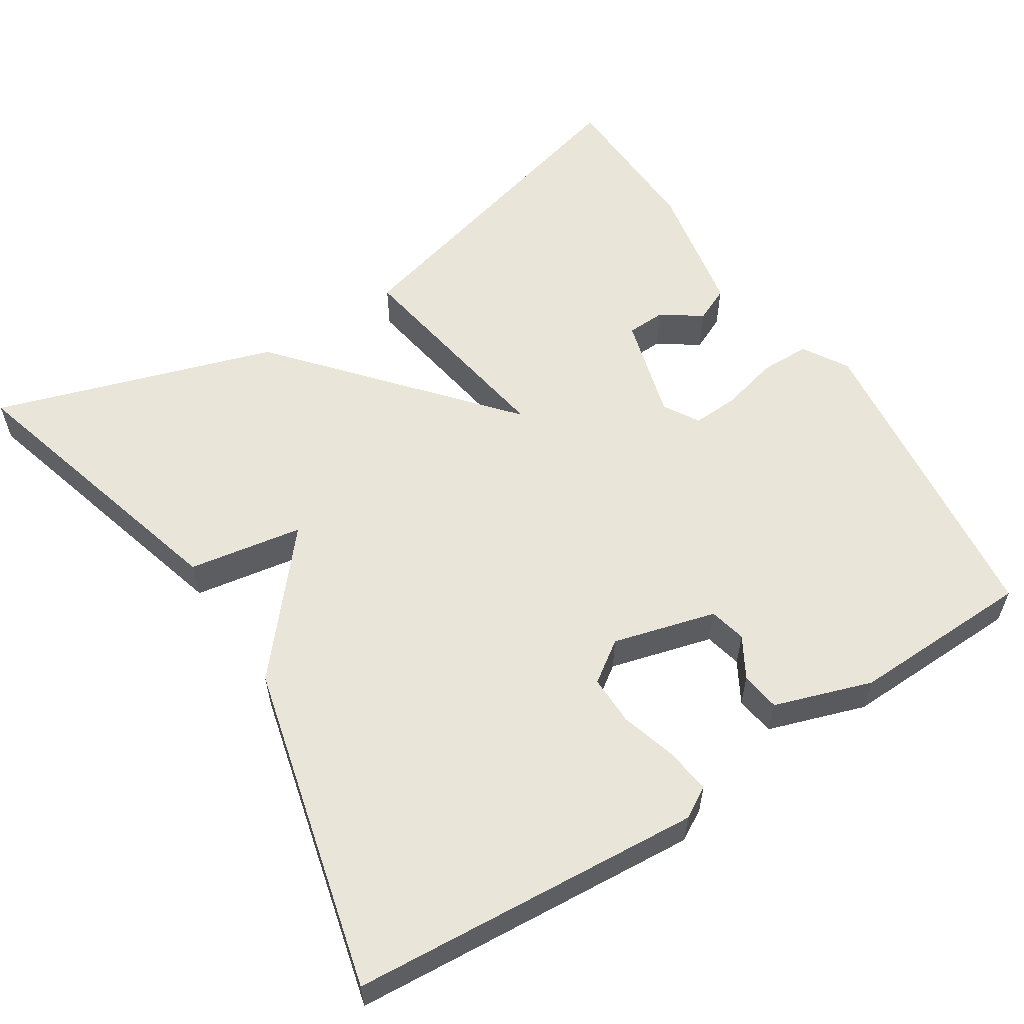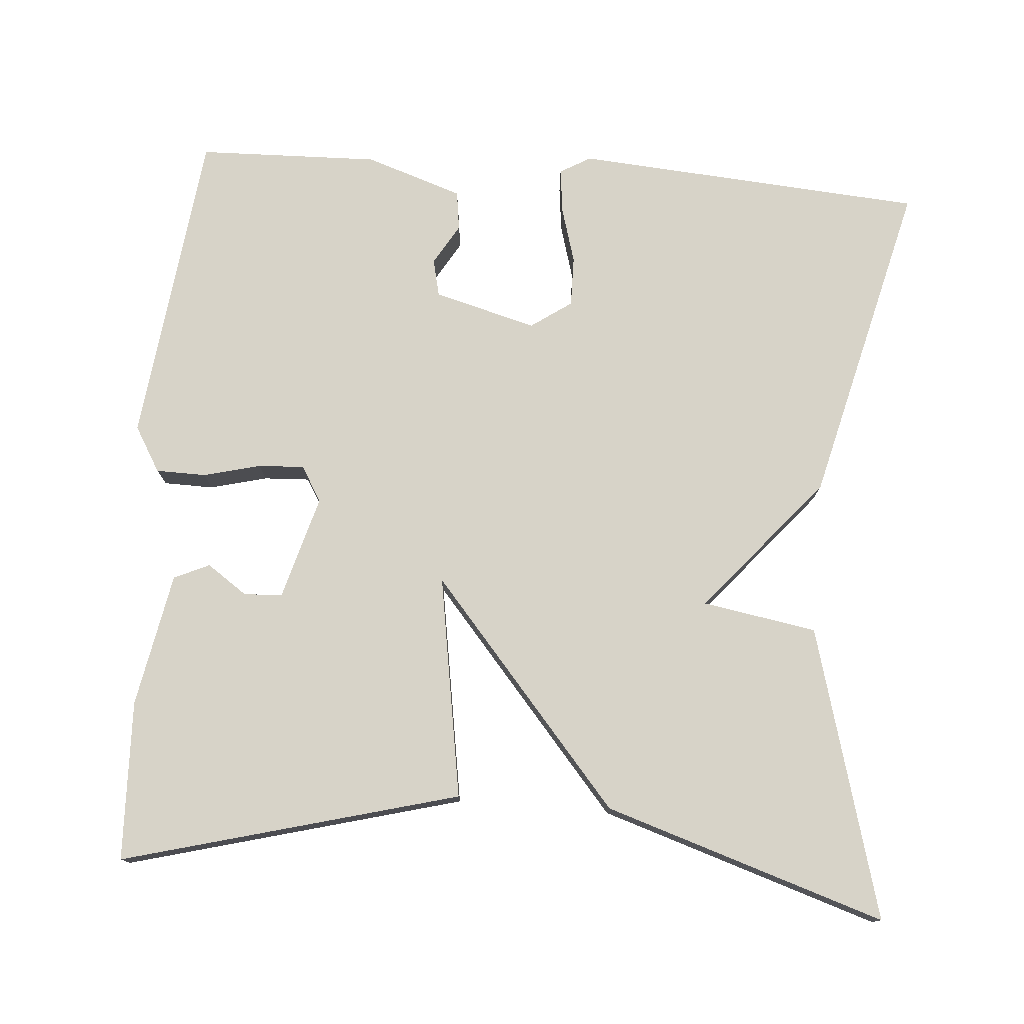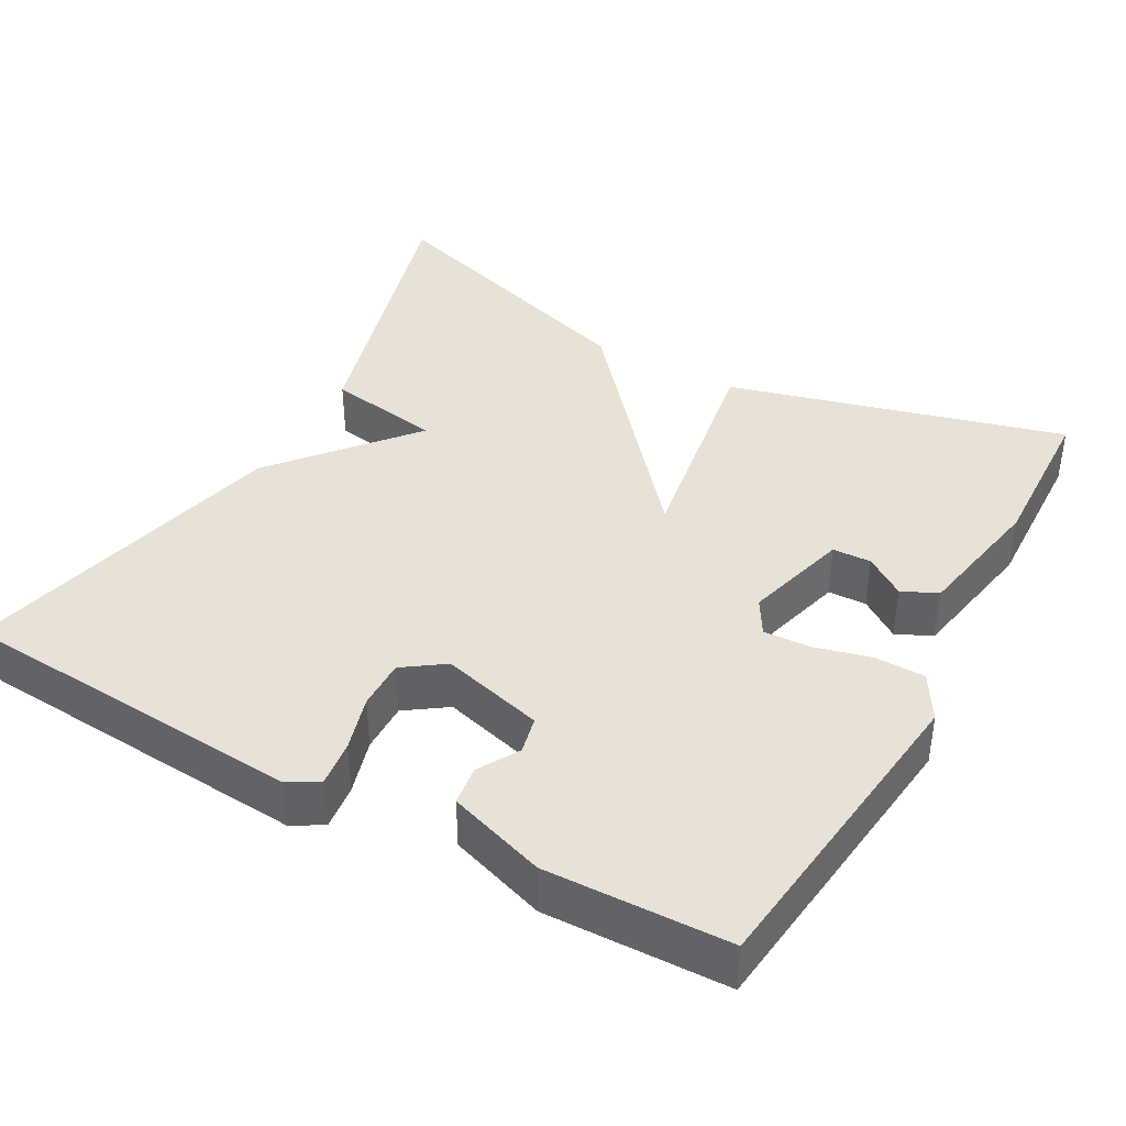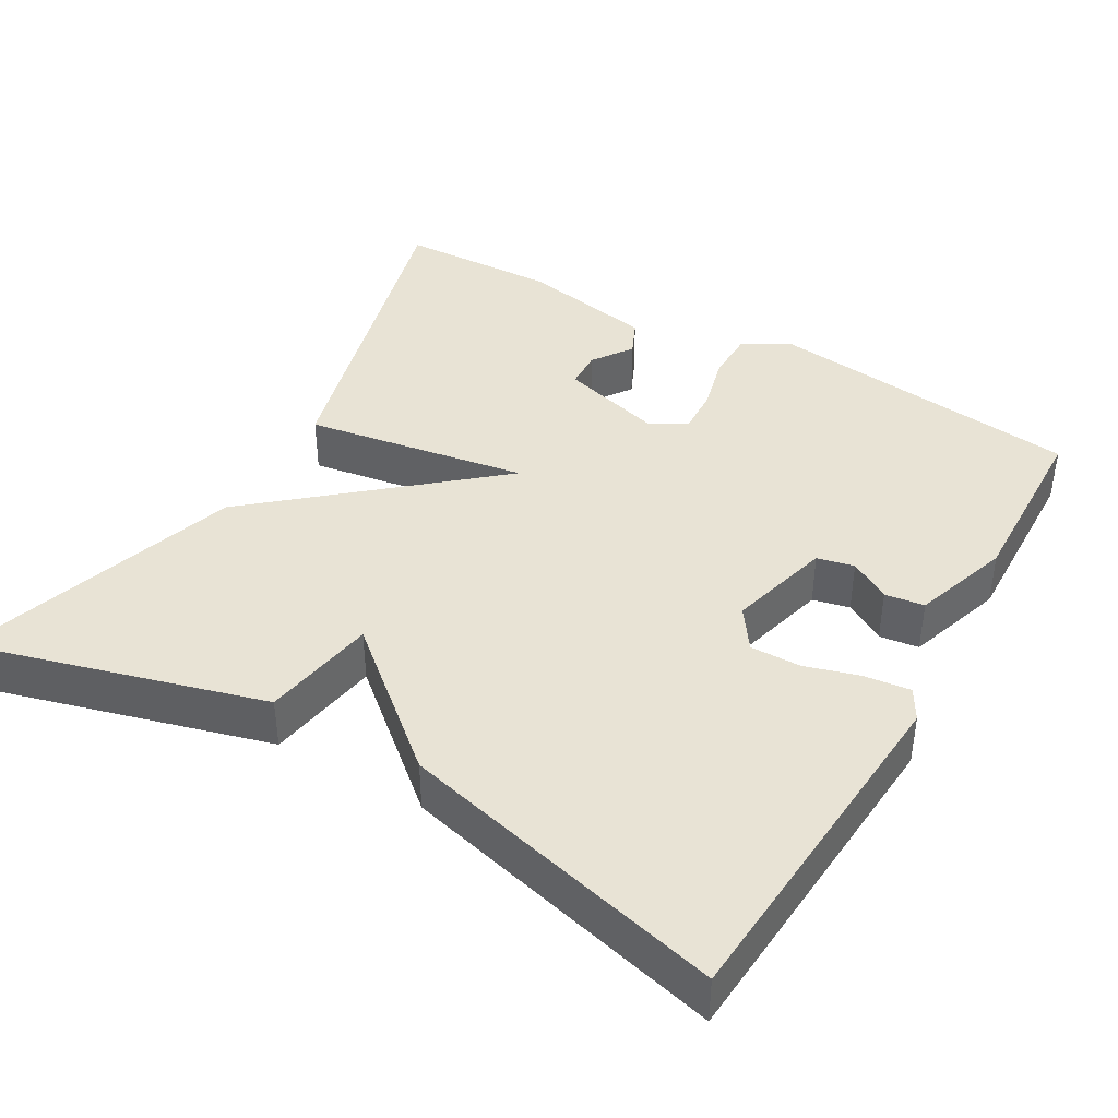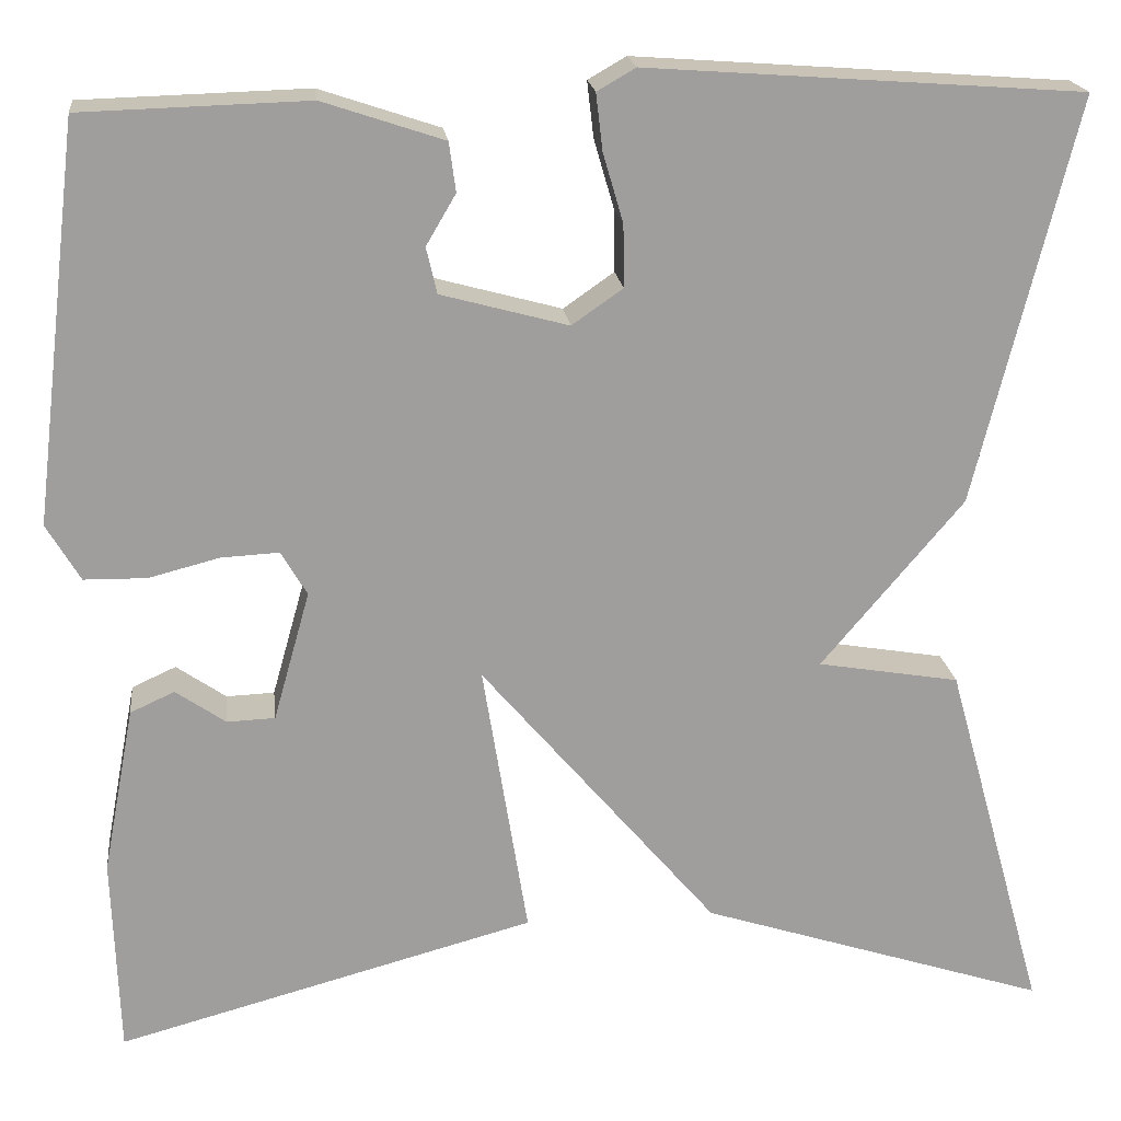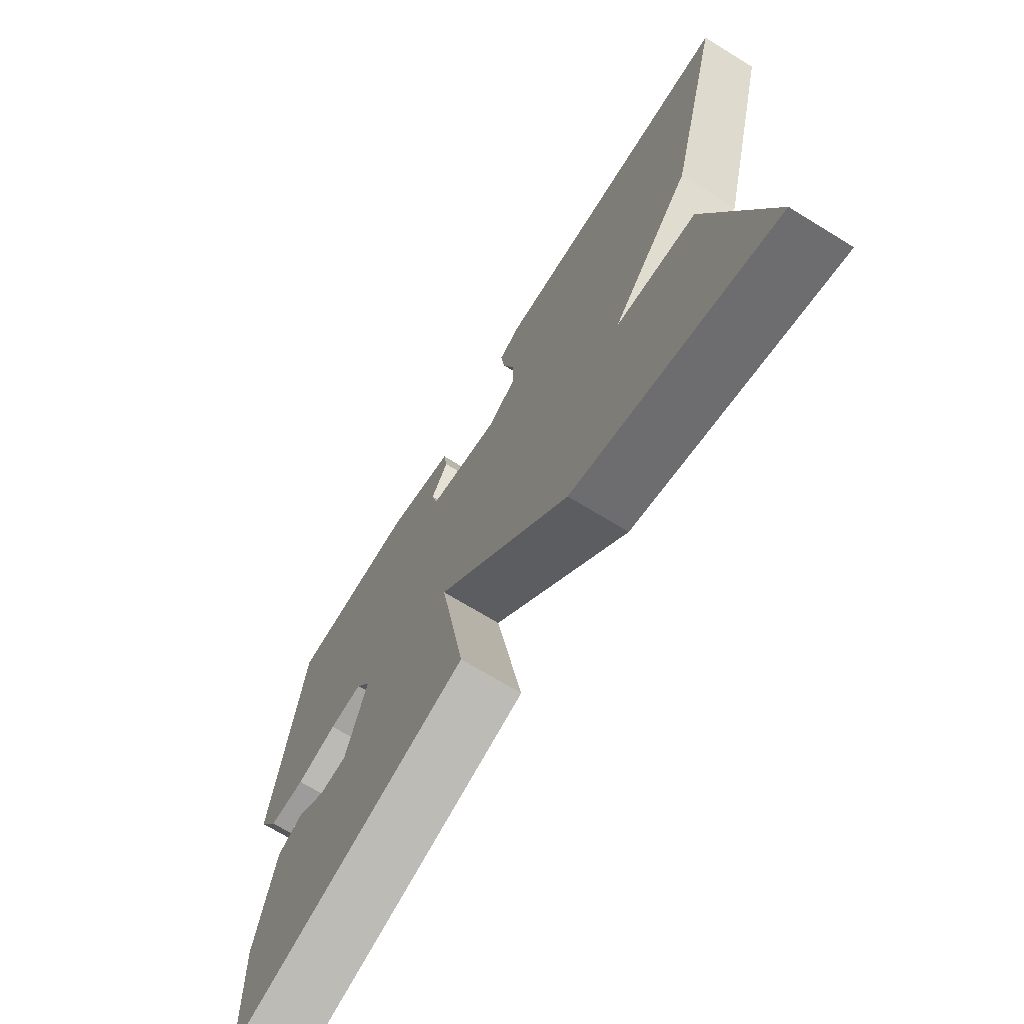
<metadata>
{"format":"obj","ext":"obj","renderer":"f3d","projection":"perspective","resolution":1024,"background":"white","views":[{"elev":57.8,"azim":-32.7,"up":"+Y"},{"elev":76.7,"azim":-175.5,"up":"+Y"},{"elev":40.1,"azim":28.9,"up":"+Y"},{"elev":41.0,"azim":-60.0,"up":"+Y"},{"elev":19.4,"azim":173.4,"up":"+Z"},{"elev":-70.8,"azim":-121.5,"up":"+Z"}]}
</metadata>
<code>
v 0.5 0.07 0.5
v 0.549 0.07 0.087
v 0.514 0.07 0.028
v 0.449 0.07 0.027
v 0.375 0.07 0.046
v 0.315 0.07 0.049
v 0.288 0.07 0.003
v 0.326 0.07 -0.132
v 0.376 0.07 -0.134
v 0.428 0.07 -0.098
v 0.474 0.07 -0.119
v 0.507 0.07 -0.293
v 0.5 0.07 -0.5
v 0.064 0.07 -0.383
v 0.111 0.07 -0.094
v -0.136 0.07 -0.383
v -0.5 0.07 -0.5
v -0.395 0.07 -0.123
v -0.247 0.07 -0.098
v -0.395 0.07 0.077
v -0.5 0.07 0.5
v -0.046 0.07 0.533
v -0.006 0.07 0.51
v -0.013 0.07 0.451
v -0.034 0.07 0.379
v -0.035 0.07 0.314
v 0.018 0.07 0.277
v 0.151 0.07 0.313
v 0.162 0.07 0.361
v 0.131 0.07 0.414
v 0.138 0.07 0.465
v 0.264 0.07 0.507
v 0.5 0 0.5
v 0.549 0 0.087
v 0.514 0 0.028
v 0.449 0 0.027
v 0.375 0 0.046
v 0.315 0 0.049
v 0.288 0 0.003
v 0.326 0 -0.132
v 0.376 0 -0.134
v 0.428 0 -0.098
v 0.474 0 -0.119
v 0.507 0 -0.293
v 0.5 0 -0.5
v 0.064 0 -0.383
v 0.111 0 -0.094
v -0.136 0 -0.383
v -0.5 0 -0.5
v -0.395 0 -0.123
v -0.247 0 -0.098
v -0.395 0 0.077
v -0.5 0 0.5
v -0.046 0 0.533
v -0.006 0 0.51
v -0.013 0 0.451
v -0.034 0 0.379
v -0.035 0 0.314
v 0.018 0 0.277
v 0.151 0 0.313
v 0.162 0 0.361
v 0.131 0 0.414
v 0.138 0 0.465
v 0.264 0 0.507
f 3 4 5
f 2 3 5
f 1 2 5
f 32 1 5
f 31 32 5
f 30 31 5
f 29 30 5
f 28 29 5 6
f 27 28 6 7
f 26 27 7 8
f 23 24 25
f 22 23 25
f 21 22 25
f 20 21 25
f 19 20 25
f 19 25 26
f 17 18 19
f 16 17 19
f 15 16 19
f 15 19 26
f 12 13 14 15
f 9 10 11 12
f 8 9 12
f 8 12 15
f 8 15 26
f 37 36 35
f 37 35 34
f 37 34 33
f 37 33 64
f 37 64 63
f 37 63 62
f 37 62 61
f 38 37 61 60
f 39 38 60 59
f 40 39 59 58
f 57 56 55
f 57 55 54
f 57 54 53
f 57 53 52
f 57 52 51
f 58 57 51
f 51 50 49
f 51 49 48
f 51 48 47
f 58 51 47
f 47 46 45 44
f 44 43 42 41
f 44 41 40
f 47 44 40
f 58 47 40
f 1 33 34 2
f 2 34 35 3
f 3 35 36 4
f 4 36 37 5
f 5 37 38 6
f 6 38 39 7
f 7 39 40 8
f 8 40 41 9
f 9 41 42 10
f 10 42 43 11
f 11 43 44 12
f 12 44 45 13
f 13 45 46 14
f 14 46 47 15
f 15 47 48 16
f 16 48 49 17
f 17 49 50 18
f 18 50 51 19
f 19 51 52 20
f 20 52 53 21
f 21 53 54 22
f 22 54 55 23
f 23 55 56 24
f 24 56 57 25
f 25 57 58 26
f 26 58 59 27
f 27 59 60 28
f 28 60 61 29
f 29 61 62 30
f 30 62 63 31
f 31 63 64 32
f 32 64 33 1

</code>
